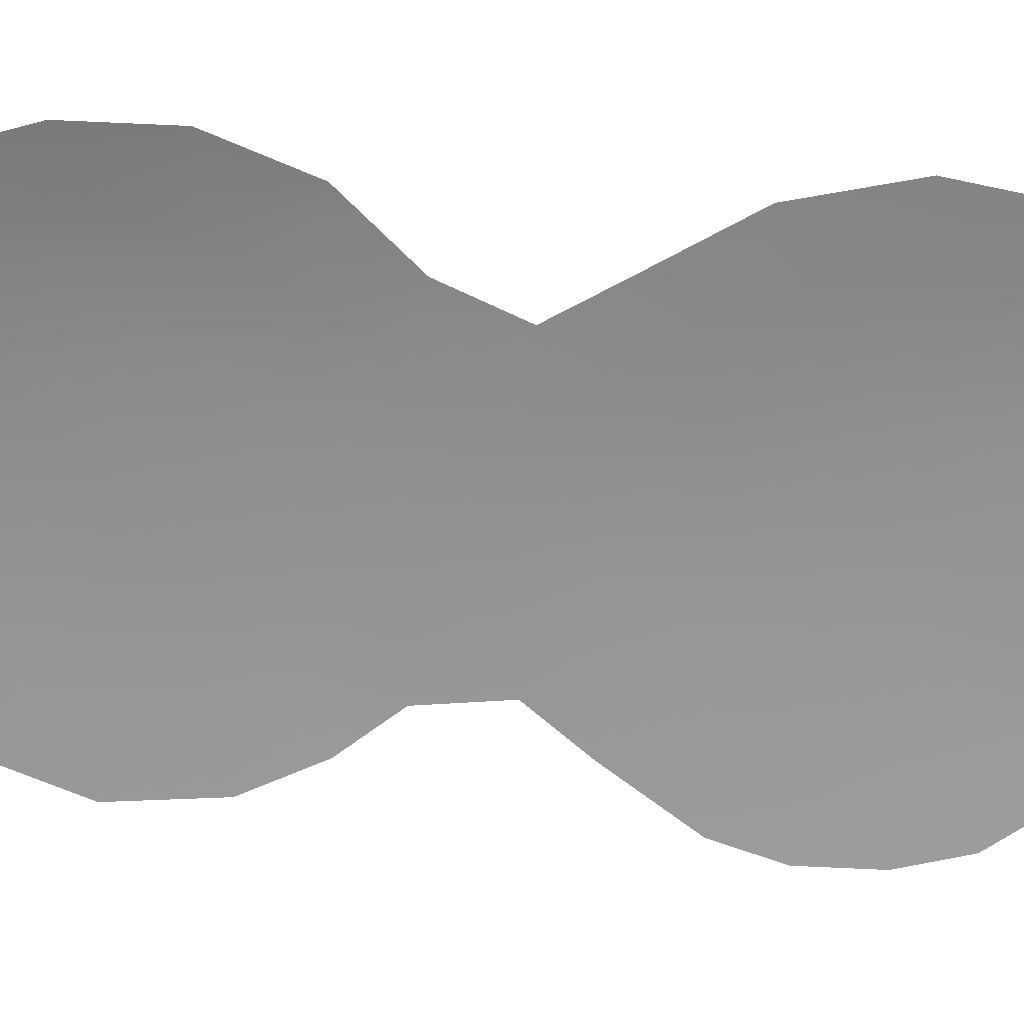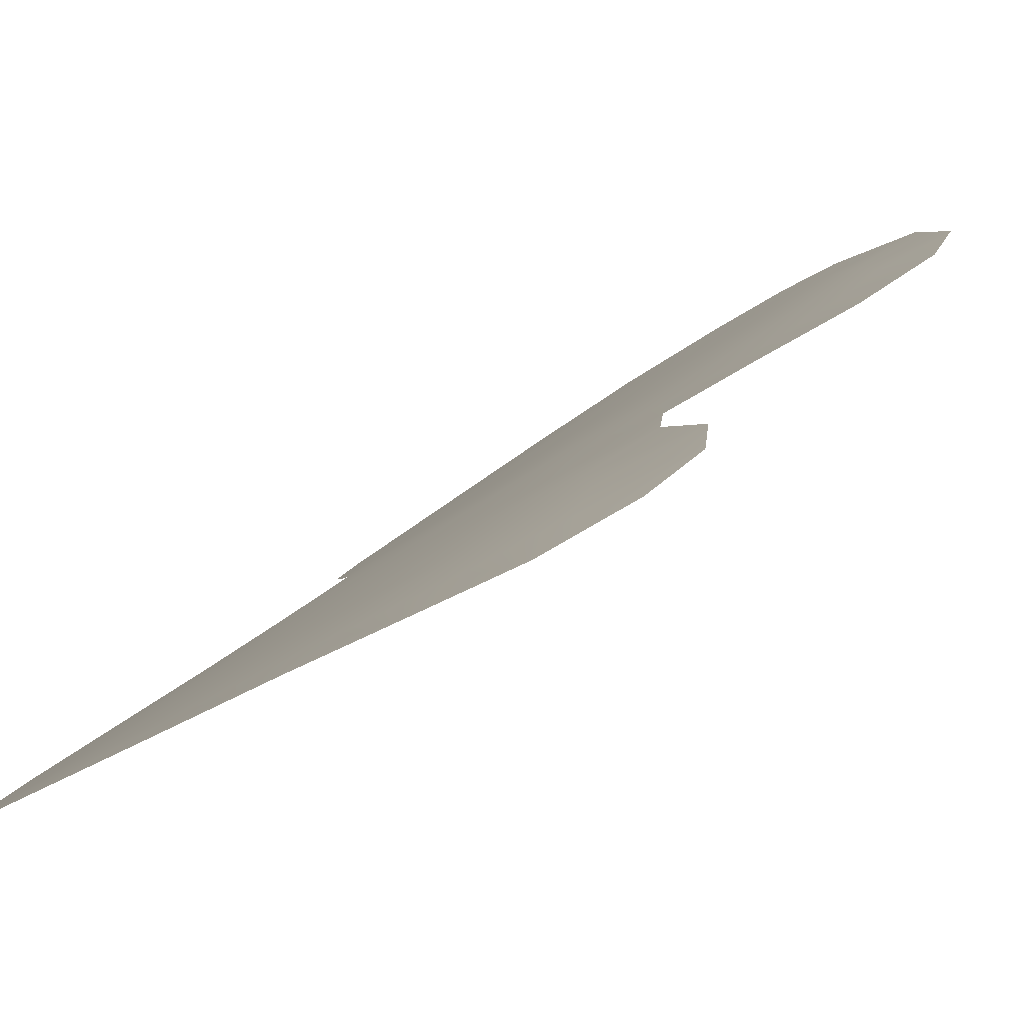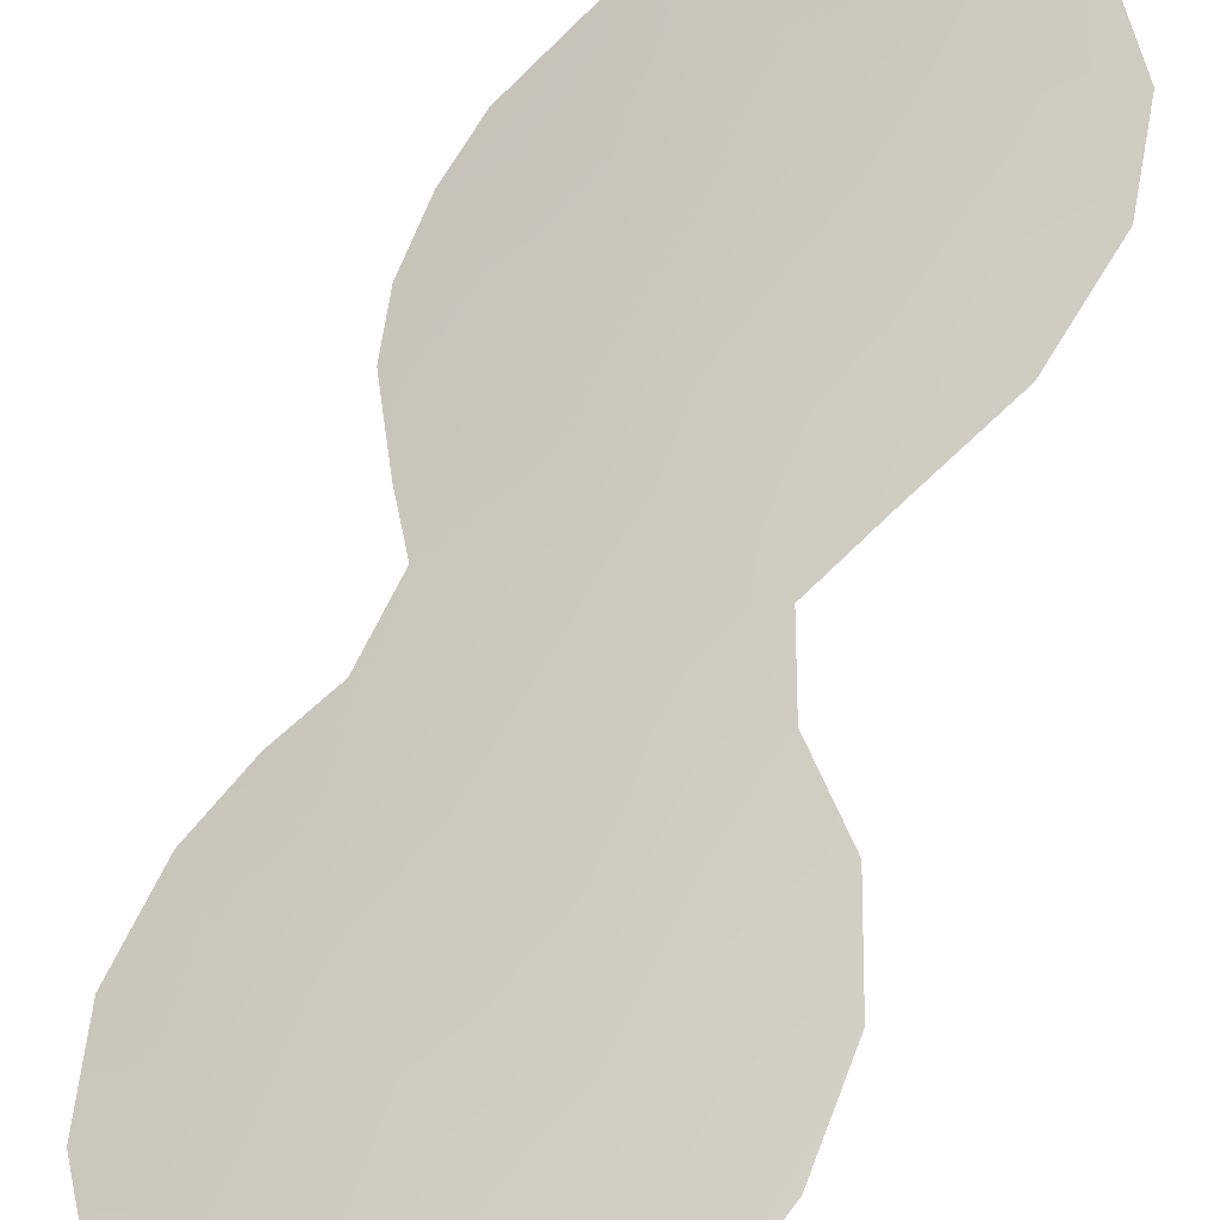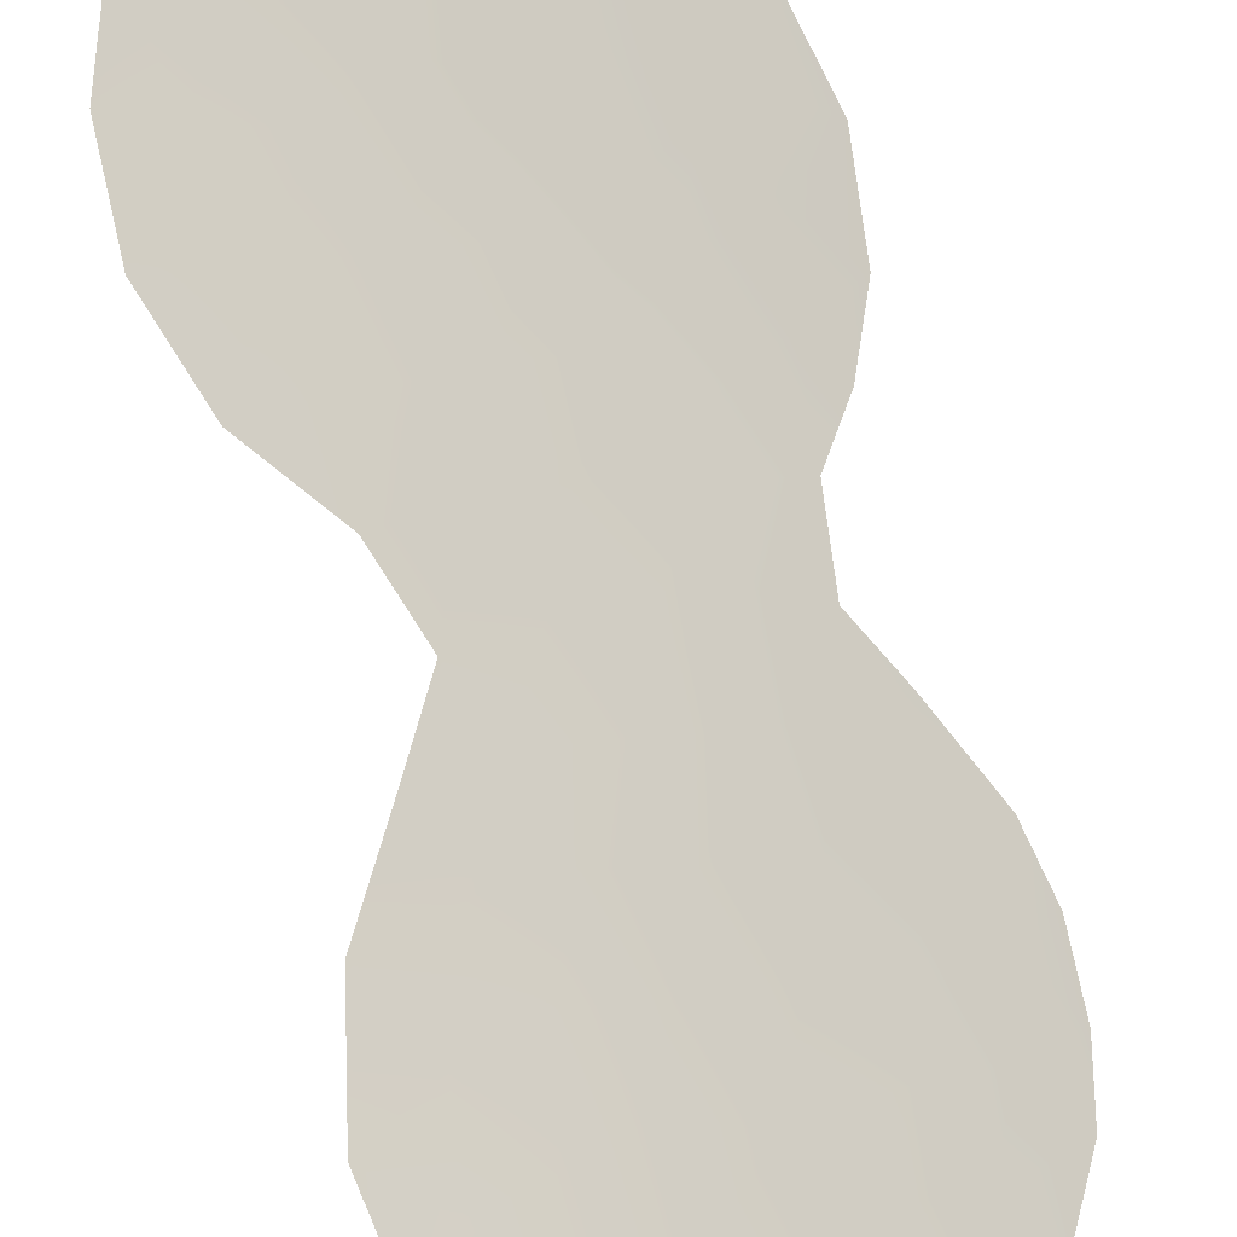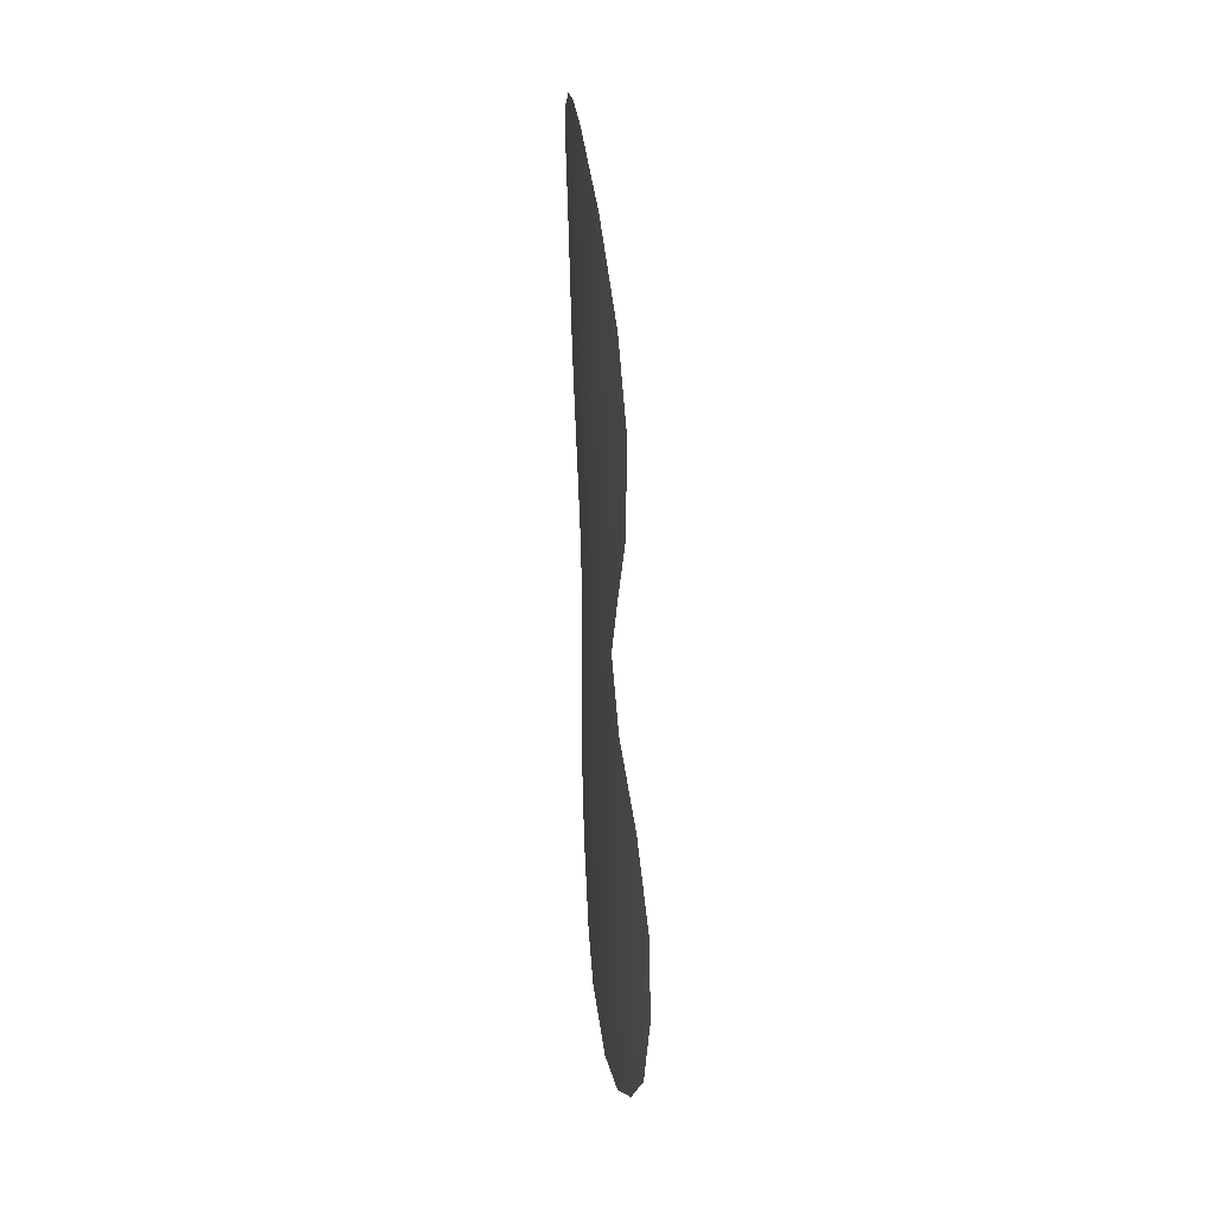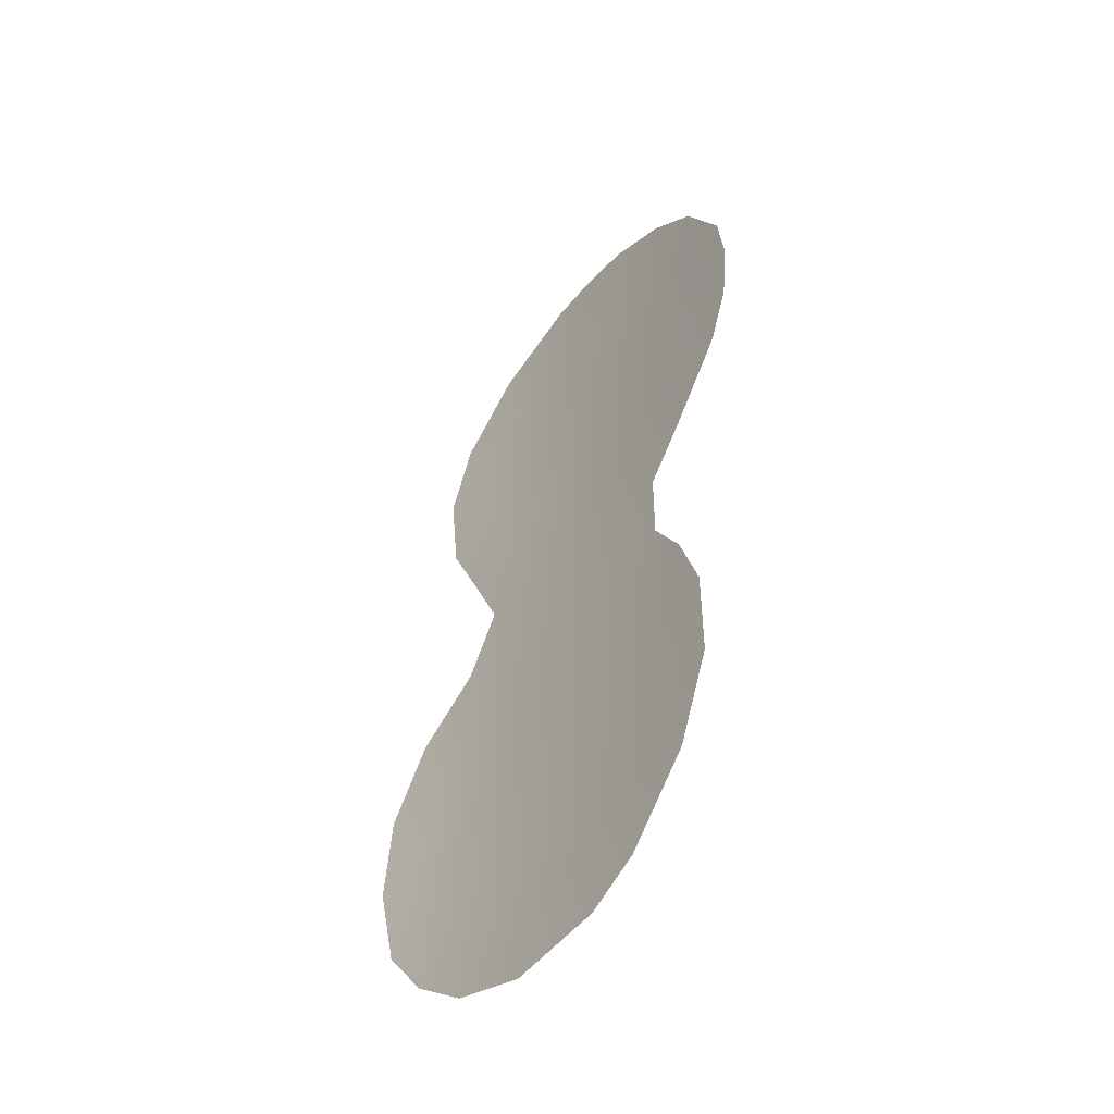
<metadata>
{"format":"obj","ext":"obj","renderer":"f3d","projection":"perspective","resolution":1024,"background":"white","views":[{"elev":-32.3,"azim":94.0,"up":"+Z"},{"elev":21.8,"azim":29.7,"up":"+Z"},{"elev":71.4,"azim":26.1,"up":"+Z"},{"elev":79.1,"azim":172.2,"up":"+Z"},{"elev":29.1,"azim":49.6,"up":"+Y"},{"elev":-47.5,"azim":-161.6,"up":"+Y"}]}
</metadata>
<code>
v -19.53 -3.314 64.45
v -18.65 6.681 65.16
v -16.59 0.02779 66.36
v -20.09 3.125 64.1
v -18.07 15.37 65.8
v -15.62 -1.608 66.93
v -21.51 13.15 63.34
v -17.13 -1.443 66.01
v -21.94 -2.844 62.72
v -20.17 6.686 64.11
v -15.75 12.78 67.08
v -23.14 -0.09551 61.83
v -13.06 0.3924 68.27
v -21.9 4.863 62.84
v -18.57 17.02 65.55
v -22.61 1.634 62.23
v -22.41 15.97 62.8
v -19.7 17.12 64.79
v -20.97 16.85 63.88
v -21.91 2.989 62.8
v -24.69 11.01 60.83
v -19.65 -6.977 64.37
v -16.34 5.526 66.56
v -17.44 -7.187 65.84
v -23.58 14.65 61.84
v -24.52 12.53 61.01
v -24.06 7.884 61.24
v -20.85 -6.321 63.52
v -15.63 7.237 67.01
v -15.54 3.869 67.02
v -15.02 13.98 67.54
v -16.49 15.91 66.78
v -14.45 11.89 67.76
v -15.62 -6.535 66.96
v -23.15 -2.42 61.82
v -13.32 -4.072 68.15
v -22.83 6.077 62.14
v -21.85 0.8882 62.8
v -17.93 -4.254 65.52
v -17.72 -5.946 65.65
v -16.82 14.15 66.54
v -14.92 -3.515 67.31
v -15.85 1.949 66.82
v -14.29 -5.454 67.68
v -21.62 6.442 63.06
v -18.43 3.154 65.22
v -17.22 10.3 66.15
v -17.01 12.32 66.33
v -20.73 1.706 63.64
v -20.86 15.72 63.9
v -20.39 14.15 64.16
v -19.45 8.458 64.67
v -19.28 1.307 64.62
v -17.57 1.52 65.77
v -19.35 4.897 64.64
v -17.1 6.769 66.13
v -16.63 -3.078 66.33
v -16.16 -4.925 66.64
v -22.69 8.034 62.3
v -21.96 14.58 63.07
v -17.82 8.408 65.72
v -18.33 -0.3235 65.23
v -15.81 10.88 66.99
v -21.84 11.62 63.05
v -22.27 9.905 62.64
v -20.04 12.04 64.34
v -20.57 10.07 63.91
v -20.89 -4.127 63.47
v -16.3 8.692 66.64
v -18.28 11.7 65.53
v -18.8 10.15 65.12
v -23.67 9.67 61.6
v -20.84 4.834 63.6
v -12.86 -1.844 68.36
v -22.89 13.14 62.31
v -14.72 9.372 67.56
v -14.01 2.421 67.82
v -24.55 9.316 60.9
v -17.81 5.041 65.64
v -22.35 -4.563 62.42
v -18.61 13.64 65.37
v -19.39 15.52 64.9
v -20.83 -2.149 63.54
v -21.96 -1.062 62.72
v -23.38 11.46 61.87
v -16.88 3.43 66.22
v -21.13 8.306 63.46
v -19.46 -5.254 64.5
v -18.23 -2.284 65.31
v -14 -1.751 67.81
v -14.77 0.228 67.41
v -20.41 -0.08524 63.83
v -19.47 -0.8609 64.47
f 45 14 37
f 4 55 46
f 43 30 77
f 58 39 57
f 90 42 6
f 45 87 10
f 53 54 62
f 85 65 72
f 47 71 70
f 41 48 81
f 92 49 53
f 59 65 87
f 66 64 7
f 61 2 52
f 73 10 55
f 39 1 89
f 79 2 56
f 89 8 57
f 85 21 26
f 69 61 47
f 46 79 86
f 81 66 51
f 38 92 84
f 38 84 12
f 38 12 16
f 5 15 32
f 5 32 41
f 3 6 8
f 44 34 58
f 39 88 1
f 50 17 19
f 16 20 38
f 49 38 20
f 46 53 4
f 54 86 43
f 43 91 3
f 43 3 54
f 1 83 93
f 69 29 56
f 23 86 79
f 84 92 83
f 5 81 82
f 68 80 9
f 6 42 57
f 42 58 57
f 93 83 92
f 28 88 22
f 7 75 60
f 17 50 60
f 92 38 49
f 91 6 3
f 62 3 8
f 59 87 45
f 43 86 30
f 11 41 31
f 48 11 63
f 48 63 47
f 65 64 67
f 67 64 66
f 85 64 65
f 20 73 4
f 20 14 73
f 52 87 67
f 68 88 28
f 80 68 28
f 88 68 1
f 53 46 54
f 62 54 3
f 63 69 47
f 76 69 63
f 48 47 70
f 71 52 67
f 5 41 81
f 41 11 48
f 31 41 32
f 84 35 12
f 75 25 60
f 17 60 25
f 53 93 92
f 53 49 4
f 59 72 65
f 87 65 67
f 72 59 27
f 78 72 27
f 73 55 4
f 20 4 49
f 75 64 85
f 51 7 60
f 51 60 50
f 42 36 44
f 71 61 52
f 52 2 10
f 26 75 85
f 75 26 25
f 69 76 29
f 10 73 45
f 45 73 14
f 55 10 2
f 58 34 40
f 24 40 34
f 42 44 58
f 77 91 43
f 77 13 91
f 62 8 89
f 57 39 89
f 89 1 93
f 68 83 1
f 72 78 21
f 56 2 61
f 2 79 55
f 55 79 46
f 30 86 23
f 69 56 61
f 56 29 23
f 81 48 70
f 83 68 9
f 80 35 9
f 57 8 6
f 37 59 45
f 27 59 37
f 33 63 11
f 63 33 76
f 7 64 75
f 47 61 71
f 67 66 71
f 71 66 70
f 70 66 81
f 23 79 56
f 84 9 35
f 90 13 74
f 51 66 7
f 15 5 82
f 13 90 91
f 40 24 22
f 74 36 90
f 21 85 72
f 18 82 50
f 83 9 84
f 11 31 33
f 19 18 50
f 51 50 82
f 82 18 15
f 46 86 54
f 10 87 52
f 40 39 58
f 22 88 40
f 88 39 40
f 62 89 93
f 42 90 36
f 82 81 51
f 91 90 6
f 62 93 53

</code>
